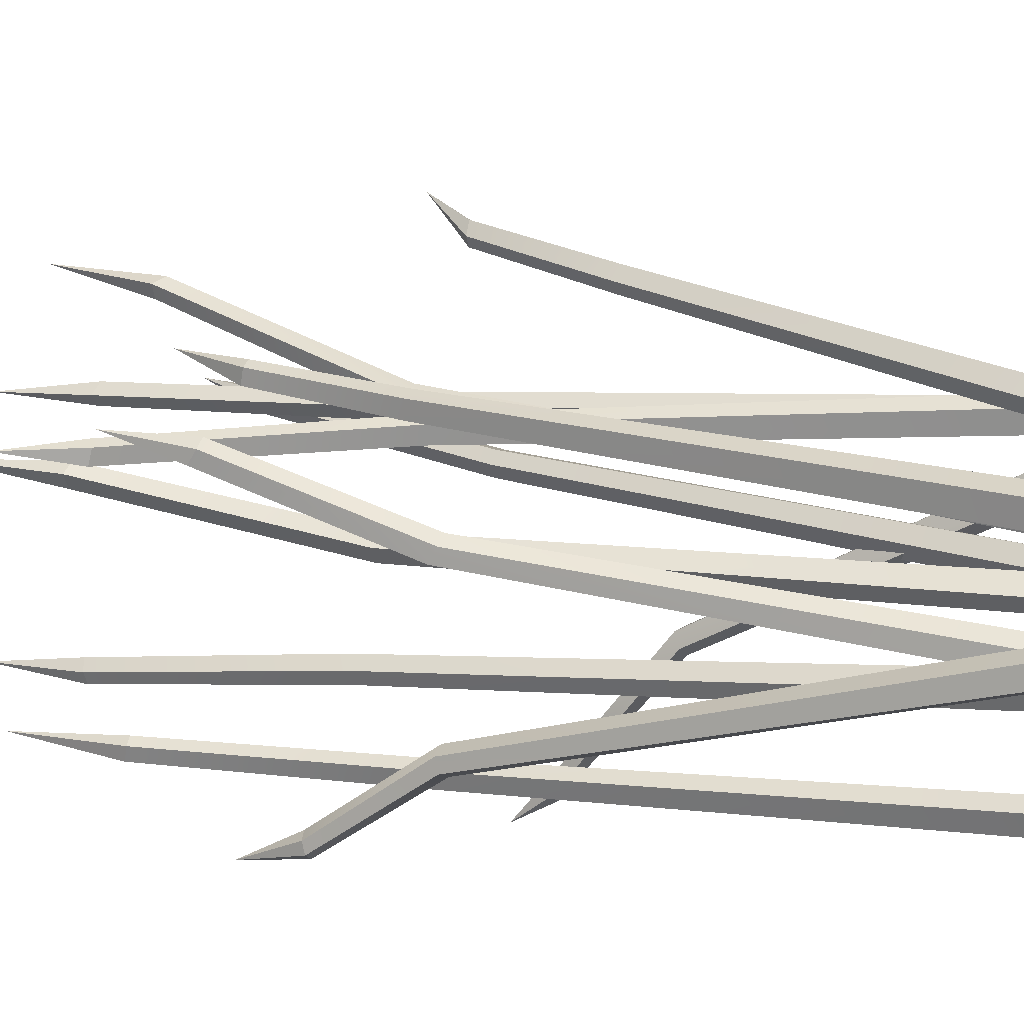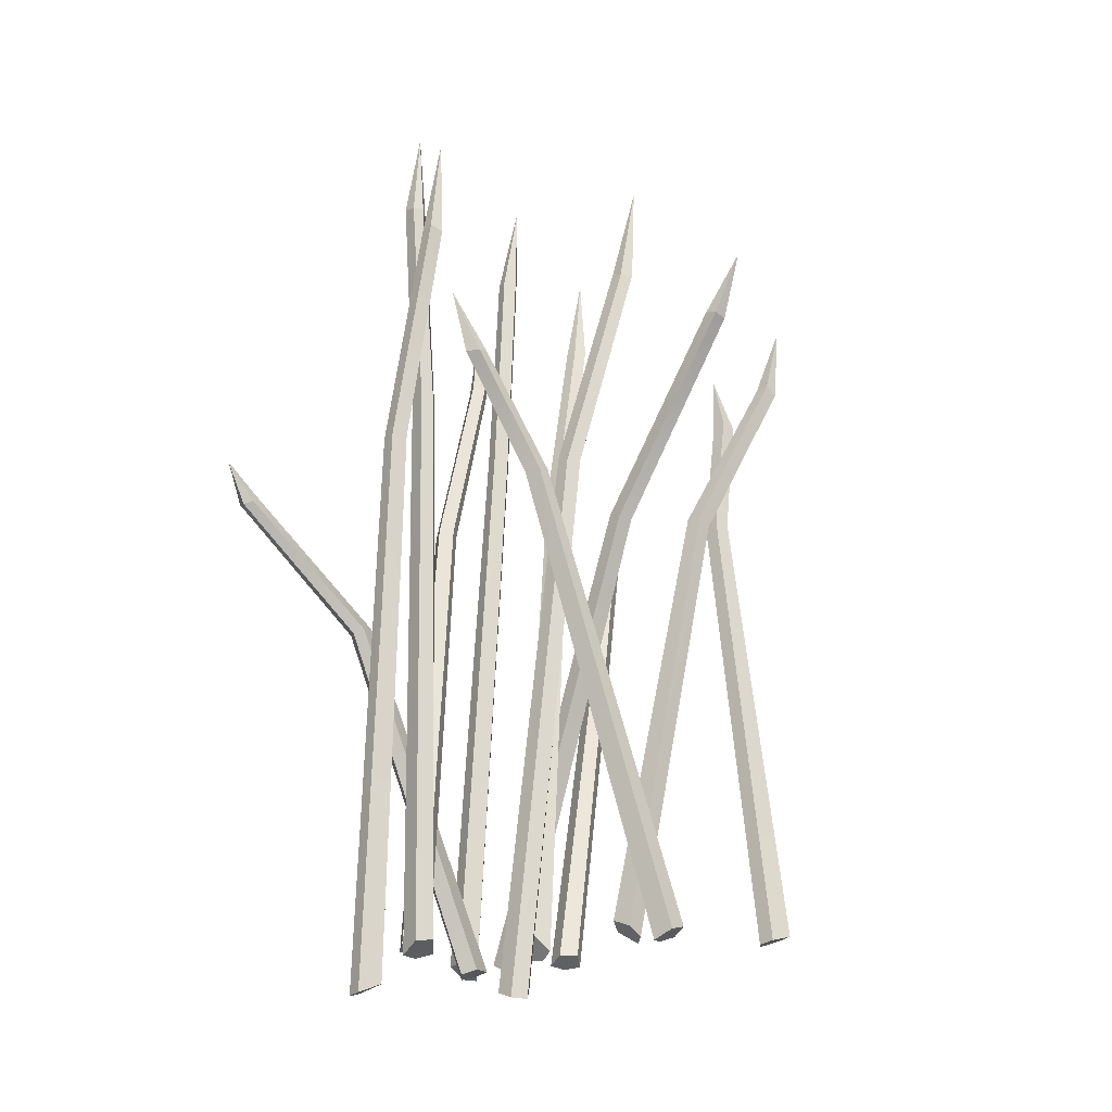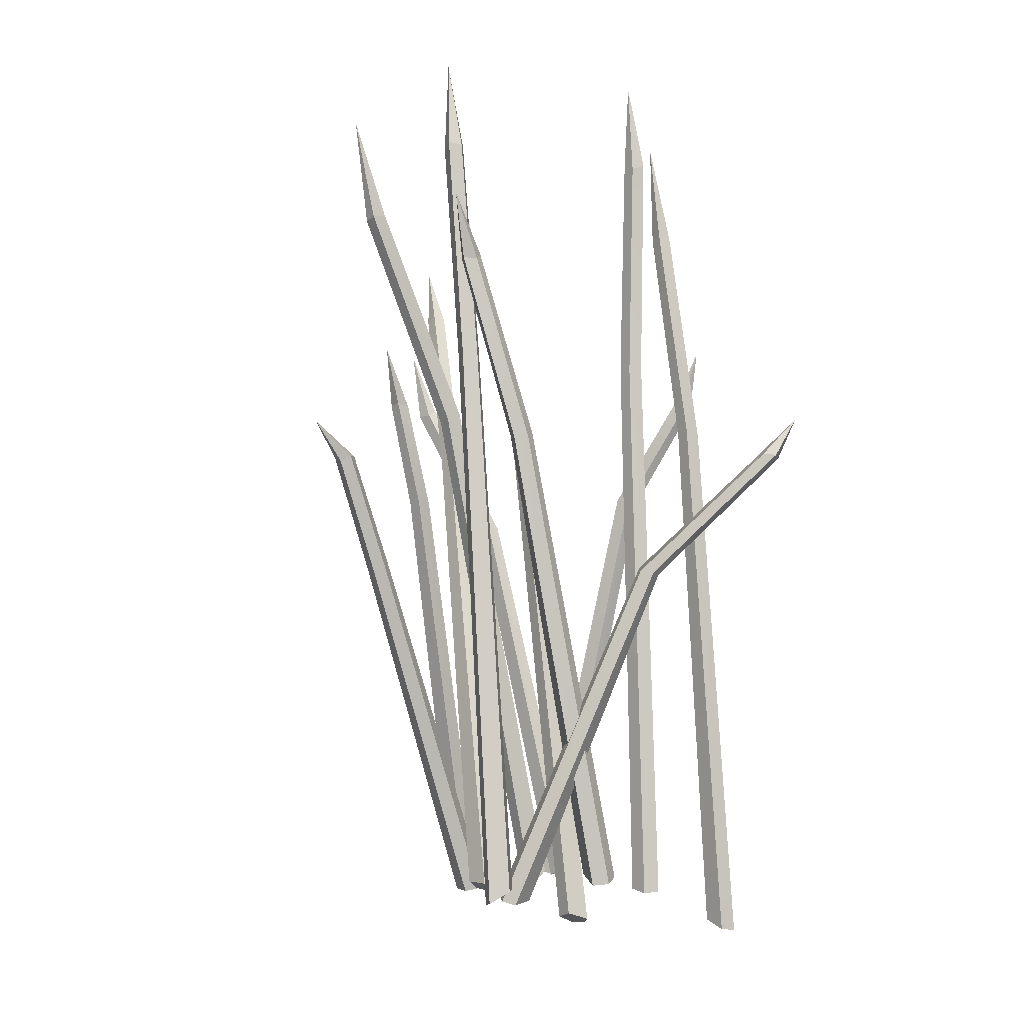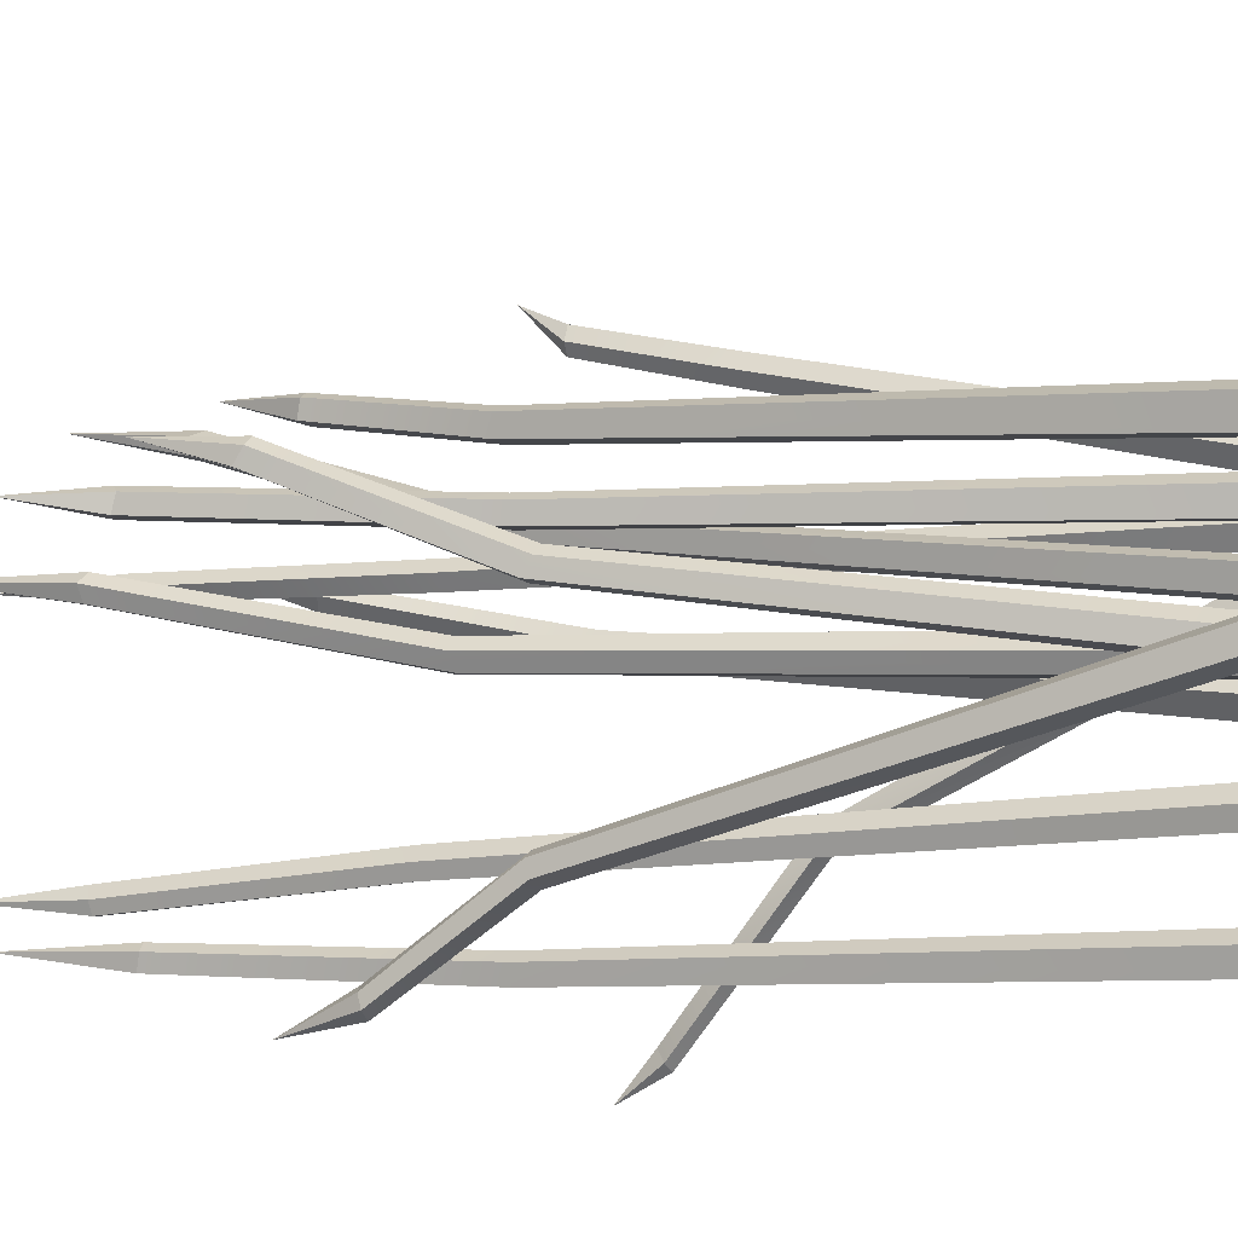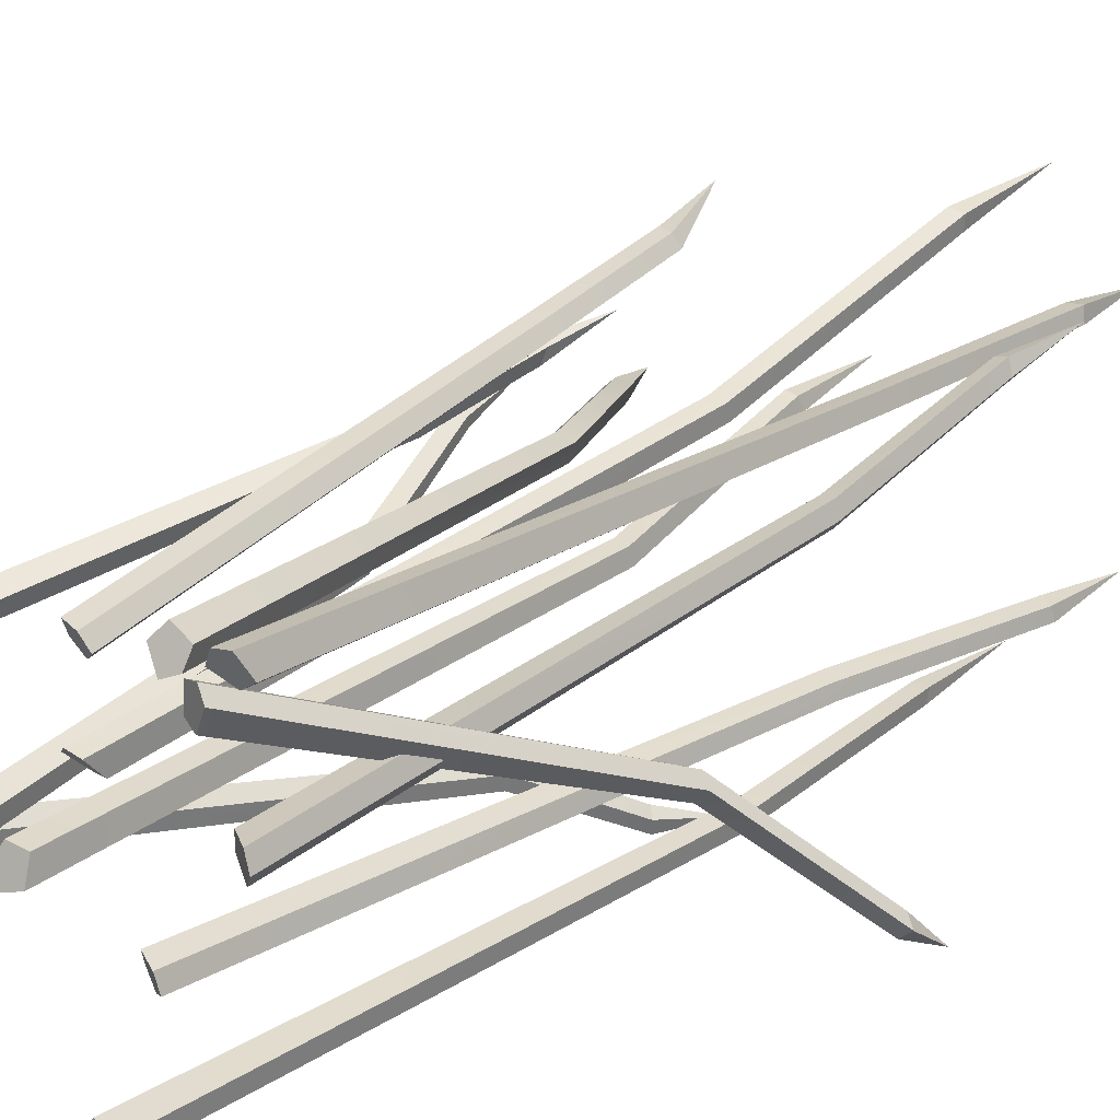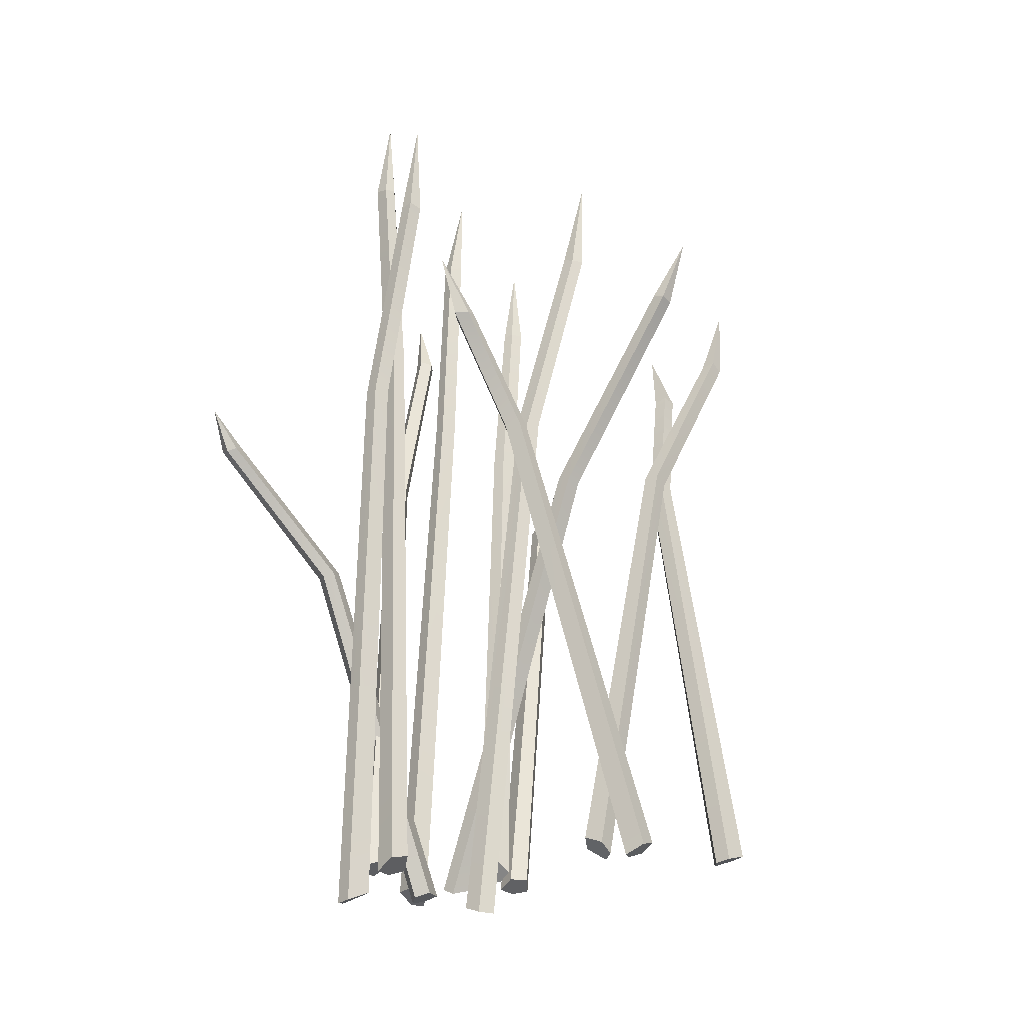
<metadata>
{"format":"obj","ext":"obj","renderer":"f3d","projection":"perspective","resolution":1024,"background":"white","views":[{"elev":-5.5,"azim":-72.9,"up":"+Z"},{"elev":-16.8,"azim":-150.5,"up":"+Y"},{"elev":-5.6,"azim":68.9,"up":"+Y"},{"elev":-22.4,"azim":-73.4,"up":"+Z"},{"elev":18.2,"azim":43.4,"up":"+Z"},{"elev":-19.5,"azim":-157.0,"up":"+Y"}]}
</metadata>
<code>
v 19.46 -120.2 -28.41
v 22.03 -122.9 -24.48
v 33.24 88.36 -19.46
v 22.11 -120.6 -31.78
v 26.64 -123.5 -29.85
v 30.31 67.32 -21.91
v 31.61 67.81 -19.05
v 31.81 67.08 -24.02
v 34.92 67.5 -23.03
v 25.69 -124 -26.22
v 34.53 66.49 -20.04
v 25.9 14.67 -22.5
v 27.53 14.32 -19.37
v 30.64 13.07 -20.55
v 31.17 13.96 -23.71
v 27.7 14.38 -24.94
v 26.23 -119.3 22.55
v 31.21 -119.6 20.35
v -43.16 50.81 10.41
v 23.78 -121.3 19.58
v 27.26 -122.5 15.25
v -37.14 35.75 12.65
v -34.85 37.7 11.63
v -38.7 34.55 10.95
v -37.83 35.59 7.955
v 30.55 -121.2 16.54
v -34.78 36.22 8.625
v -7.093 -10.76 18.58
v -4.108 -9.384 17.26
v -4.225 -10.89 14.04
v -7.336 -11.71 13.21
v -8.887 -12.16 16.55
v 35.76 -117.6 -4.631
v 40.41 -120.2 -5.227
v 48.79 51.57 34.64
v 34.63 -116.6 -8.658
v 38.84 -118.3 -11.89
v 42.8 36.17 30.83
v 45.82 36.06 31.49
v 41.99 36.8 28.44
v 44.59 37.46 26.66
v 41.18 -119.8 -9.296
v 46.75 35.87 28.33
v 44.25 -8.014 18.34
v 47.69 -8.758 18.68
v 48.59 -8.809 15.28
v 46.38 -7.255 13.37
v 43.37 -7.281 15.53
v 8.455 -130.2 -12.02
v 8.818 -131.8 -17.23
v -12.32 75.95 13.48
v 4.407 -131.2 -10.99
v 2.044 -133.3 -15.77
v -9.067 51.26 11.5
v -8.552 52.51 8.632
v -11.48 50.61 12.25
v -13.49 51.47 9.795
v 4.93 -132.9 -18.2
v -11.38 51.19 7.426
v -0.4328 -0.9709 -1.292
v 0.04373 -0.4478 -4.765
v -3.061 -1.732 -5.91
v -5.37 -1.603 -3.524
v -3.267 -1.723 -0.4688
v -54.62 -121.9 -1.294
v -50.86 -123.5 -4.349
v -27.16 25.26 28.38
v -57.86 -121.6 -4.081
v -55.97 -122.7 -9.112
v -32.43 9.953 25.2
v -29.43 10.47 24.22
v -34.49 10.12 23.6
v -33.23 11 20.79
v -52.47 -123.4 -8.2
v -30.45 9.798 20.92
v -32.8 -17.72 19.3
v -29.64 -17.9 17.74
v -30.75 -18.1 14.38
v -33.76 -17.27 13.98
v -35.15 -17.45 17.41
v 6.891 -117.4 -4.672
v 4.287 -120.9 -1.368
v 26.05 73.4 53.87
v 11.02 -118.6 -4.182
v 11.06 -122.7 -0.2168
v 23.25 50.65 45.67
v 21.41 50.7 48.26
v 25.77 50.02 45.85
v 26.39 49.51 49.05
v 7.366 -122.9 0.5957
v 23.45 48.6 49.89
v 16.16 1.337 22.69
v 14.12 0.4781 25.46
v 16.43 -1.6 27.18
v 19.56 -0.8592 26.34
v 19.09 0.5739 22.95
v 40.75 -120.2 16.56
v 37.25 -122.9 19.69
v 33.94 88.36 31.52
v 44.48 -120.6 18.68
v 43.24 -123.5 23.45
v 35.93 67.32 28.26
v 33.3 67.81 29.97
v 38.24 67.08 29.43
v 37.72 67.5 32.65
v 39.5 -124 23.05
v 34.7 66.49 32.71
v 35.86 14.67 23.81
v 33.01 14.32 25.88
v 34.63 13.07 28.78
v 37.83 13.96 28.84
v 38.54 14.38 25.22
v 32.27 -122.5 11.43
v 32.6 -122.7 16.87
v 67.71 -3.406 -49.44
v 35.9 -123.7 10.17
v 38.76 -124.5 14.94
v 63.52 -12.69 -44.57
v 63.68 -11.49 -42.07
v 65.66 -13.43 -45.45
v 68.16 -12.79 -43.59
v 36.41 -123.6 17.57
v 66.47 -12.4 -40.96
v 47.54 -41.38 -18.44
v 47.75 -40.53 -15.19
v 50.8 -41.45 -14.18
v 52.66 -41.96 -16.81
v 50.06 -42.24 -19.42
v 6.4 -120.3 15.7
v 7.745 -122.6 19.29
v 18.65 -3.095 61.57
v 9.865 -120.1 13.16
v 13.63 -122.3 15.38
v 14.96 -11.64 52.52
v 15.41 -12.07 55.49
v 16.98 -11.5 50.89
v 19.67 -11.79 52.59
v 11.71 -123.1 18.36
v 18.46 -12.79 55.01
v 12.36 -39.26 42.68
v 13.04 -40.17 45.81
v 16.33 -40.84 45.21
v 17.72 -39.88 42.65
v 14.76 -39.12 40.82
v 21.63 -131.8 -46.38
v 26.23 -133.9 -48.4
v 18.08 76.94 -32.9
v 18.94 -132 -49.75
v 22.02 -134 -54.1
v 17.1 52 -33.95
v 20.11 52.85 -34.5
v 15.38 51.89 -35.9
v 16.96 52.86 -38.61
v 25.41 -134.4 -52.46
v 19.88 51.96 -37.72
v 23.52 -1.915 -38.13
v 26.94 -1.829 -39.06
v 26.56 -2.627 -42.49
v 23.52 -1.843 -43.58
v 21.55 -2.049 -40.44
v -42.53 -120.8 -25.62
v -38.84 -122.5 -22.81
v -0.521 24.59 -55.77
v -41.81 -121.5 -29.69
v -37.32 -123.7 -29.48
v -7.87 9.632 -52.42
v -5.273 10.16 -50.62
v -7.578 9.129 -54.89
v -4.256 9.299 -55.51
v -36.56 -123.7 -25.77
v -3.472 8.573 -52.43
v -16.27 -16.46 -38.76
v -13.45 -16.7 -36.65
v -11.42 -17.89 -38.83
v -12.29 -17.59 -42.01
v -15.85 -16.99 -41.65
v -26.67 -118.8 -27.93
v -31.1 -120.2 -28.78
v -52.28 27.71 12.12
v -25.71 -120.8 -24.23
v -29.82 -123.4 -22.58
v -48.9 11.55 6.413
v -51.93 12.34 5.91
v -48.2 10.37 8.621
v -50.92 10.09 10.45
v -31.98 -122.4 -25.37
v -52.91 10.38 8.305
v -37.23 -23.63 -8.951
v -40.62 -23.41 -9.544
v -41.58 -25.43 -6.888
v -39.55 -25.89 -4.577
v -36.47 -25.01 -6.357
f 12 13 7 6
f 3 9 8
f 13 14 11 7
f 16 12 6 8
f 6 7 3
f 8 9 15 16
f 7 11 3
f 8 6 3
f 11 14 15 9
f 3 11 9
f 2 1 4 5 10
f 1 2 13 12
f 2 10 14 13
f 15 14 10 5
f 16 15 5 4
f 4 1 12 16
f 28 29 23 22
f 19 25 24
f 29 30 27 23
f 32 28 22 24
f 22 23 19
f 24 25 31 32
f 23 27 19
f 24 22 19
f 27 30 31 25
f 19 27 25
f 18 17 20 21 26
f 17 18 29 28
f 18 26 30 29
f 31 30 26 21
f 32 31 21 20
f 20 17 28 32
f 44 45 39 38
f 35 41 40
f 45 46 43 39
f 48 44 38 40
f 38 39 35
f 40 41 47 48
f 39 43 35
f 40 38 35
f 43 46 47 41
f 35 43 41
f 34 33 36 37 42
f 33 34 45 44
f 34 42 46 45
f 47 46 42 37
f 48 47 37 36
f 36 33 44 48
f 60 61 55 54
f 51 57 56
f 61 62 59 55
f 64 60 54 56
f 54 55 51
f 56 57 63 64
f 55 59 51
f 56 54 51
f 59 62 63 57
f 51 59 57
f 50 49 52 53 58
f 49 50 61 60
f 50 58 62 61
f 63 62 58 53
f 64 63 53 52
f 52 49 60 64
f 76 77 71 70
f 67 73 72
f 77 78 75 71
f 80 76 70 72
f 70 71 67
f 72 73 79 80
f 71 75 67
f 72 70 67
f 75 78 79 73
f 67 75 73
f 66 65 68 69 74
f 65 66 77 76
f 66 74 78 77
f 79 78 74 69
f 80 79 69 68
f 68 65 76 80
f 92 93 87 86
f 83 89 88
f 93 94 91 87
f 96 92 86 88
f 86 87 83
f 88 89 95 96
f 87 91 83
f 88 86 83
f 91 94 95 89
f 83 91 89
f 82 81 84 85 90
f 81 82 93 92
f 82 90 94 93
f 95 94 90 85
f 96 95 85 84
f 84 81 92 96
f 108 109 103 102
f 99 105 104
f 109 110 107 103
f 112 108 102 104
f 102 103 99
f 104 105 111 112
f 103 107 99
f 104 102 99
f 107 110 111 105
f 99 107 105
f 98 97 100 101 106
f 97 98 109 108
f 98 106 110 109
f 111 110 106 101
f 112 111 101 100
f 100 97 108 112
f 124 125 119 118
f 115 121 120
f 125 126 123 119
f 128 124 118 120
f 118 119 115
f 120 121 127 128
f 119 123 115
f 120 118 115
f 123 126 127 121
f 115 123 121
f 114 113 116 117 122
f 113 114 125 124
f 114 122 126 125
f 127 126 122 117
f 128 127 117 116
f 116 113 124 128
f 140 141 135 134
f 131 137 136
f 141 142 139 135
f 144 140 134 136
f 134 135 131
f 136 137 143 144
f 135 139 131
f 136 134 131
f 139 142 143 137
f 131 139 137
f 130 129 132 133 138
f 129 130 141 140
f 130 138 142 141
f 143 142 138 133
f 144 143 133 132
f 132 129 140 144
f 156 157 151 150
f 147 153 152
f 157 158 155 151
f 160 156 150 152
f 150 151 147
f 152 153 159 160
f 151 155 147
f 152 150 147
f 155 158 159 153
f 147 155 153
f 146 145 148 149 154
f 145 146 157 156
f 146 154 158 157
f 159 158 154 149
f 160 159 149 148
f 148 145 156 160
f 172 173 167 166
f 163 169 168
f 173 174 171 167
f 176 172 166 168
f 166 167 163
f 168 169 175 176
f 167 171 163
f 168 166 163
f 171 174 175 169
f 163 171 169
f 162 161 164 165 170
f 161 162 173 172
f 162 170 174 173
f 175 174 170 165
f 176 175 165 164
f 164 161 172 176
f 188 189 183 182
f 179 185 184
f 189 190 187 183
f 192 188 182 184
f 182 183 179
f 184 185 191 192
f 183 187 179
f 184 182 179
f 187 190 191 185
f 179 187 185
f 178 177 180 181 186
f 177 178 189 188
f 178 186 190 189
f 191 190 186 181
f 192 191 181 180
f 180 177 188 192

</code>
